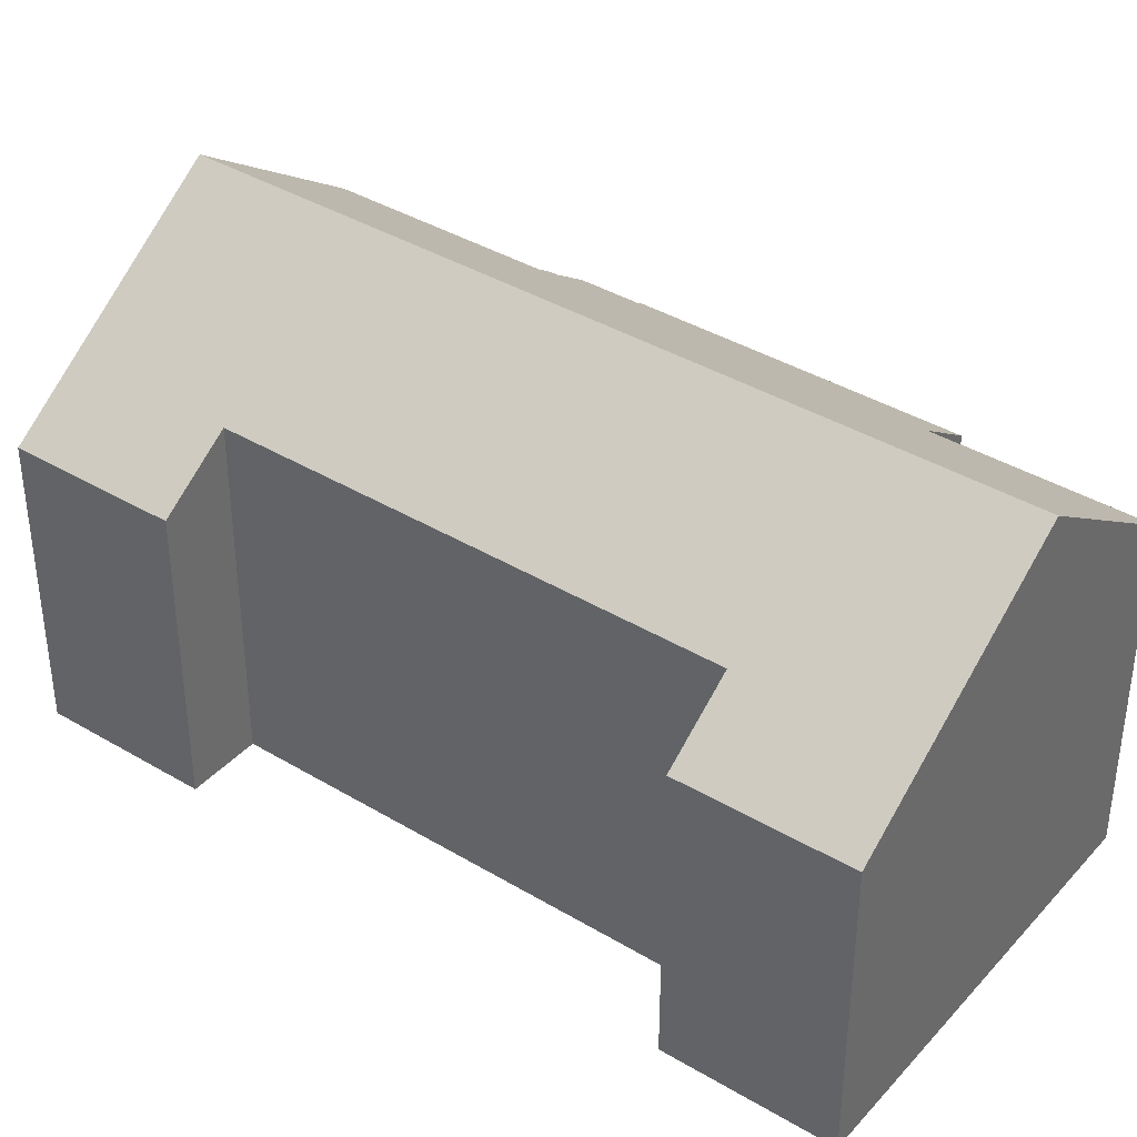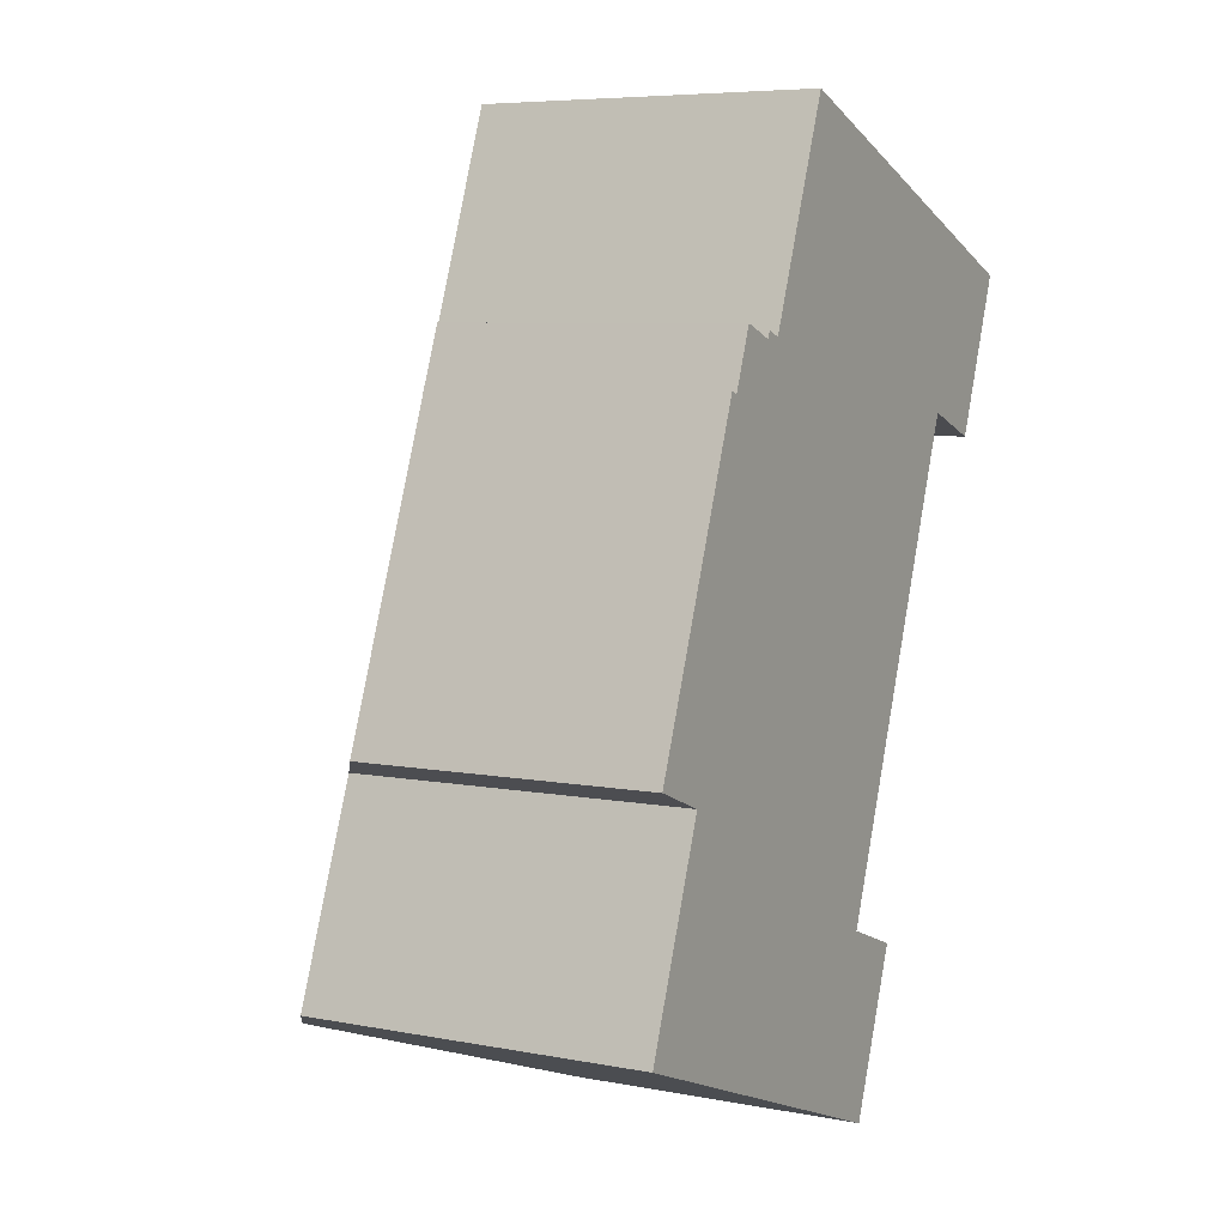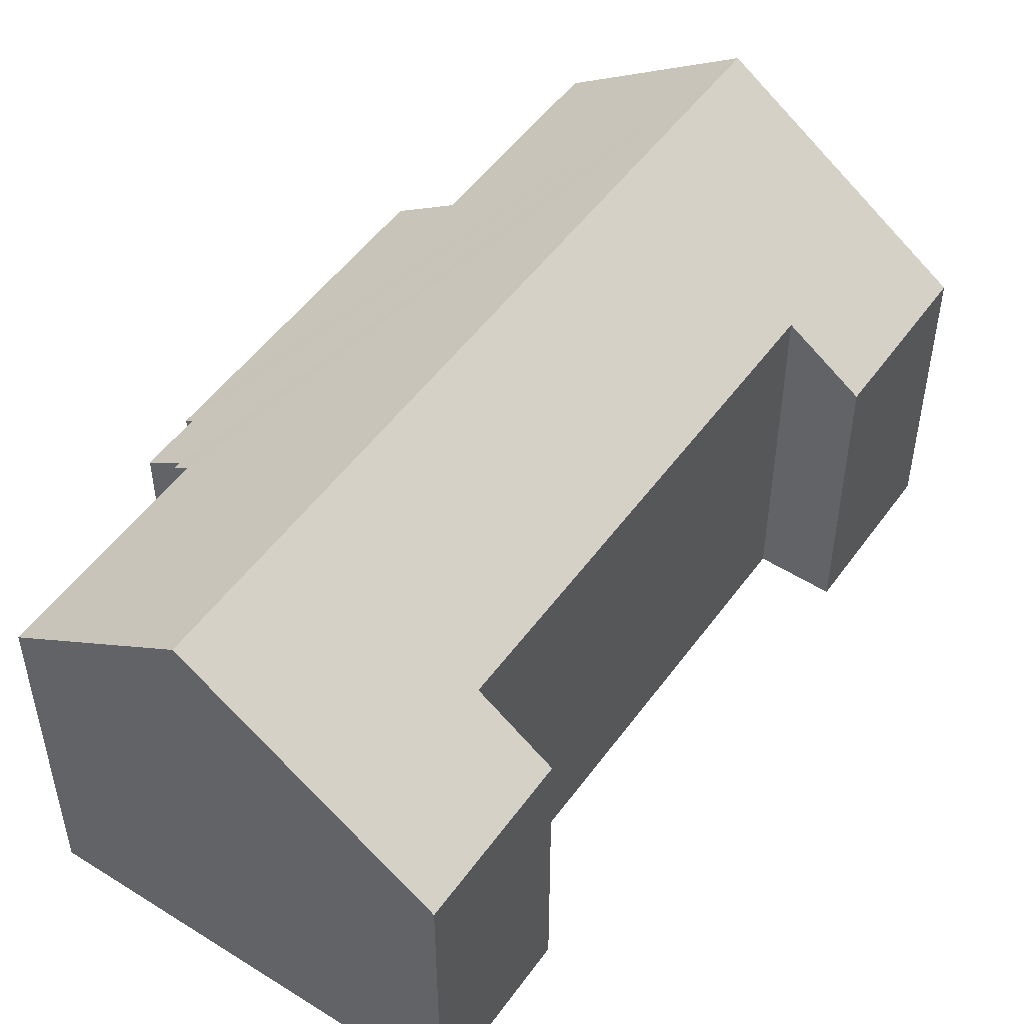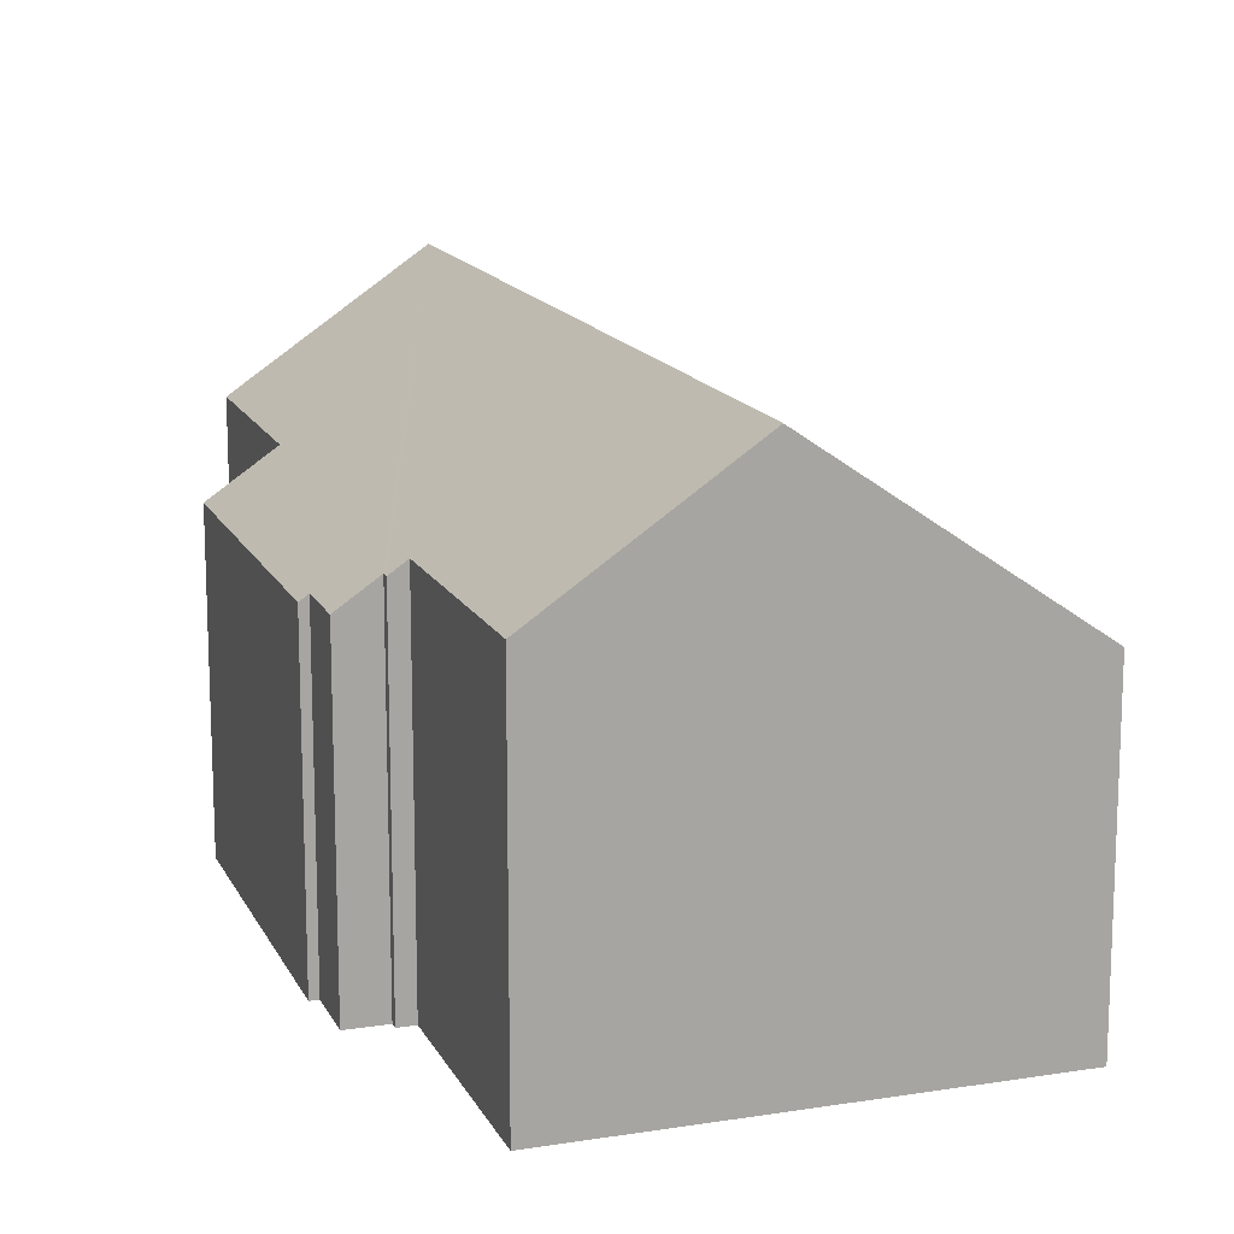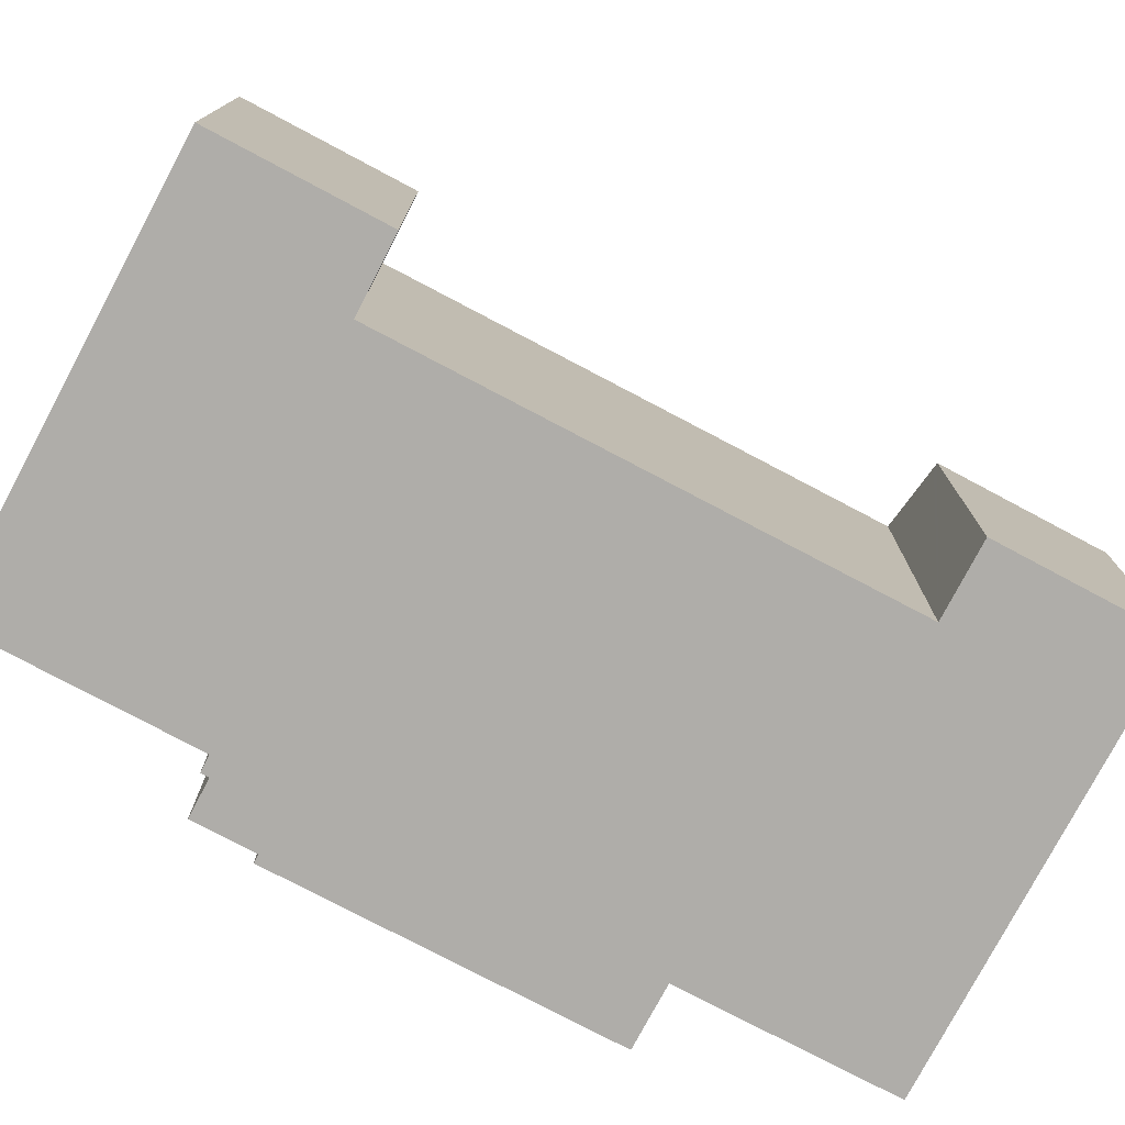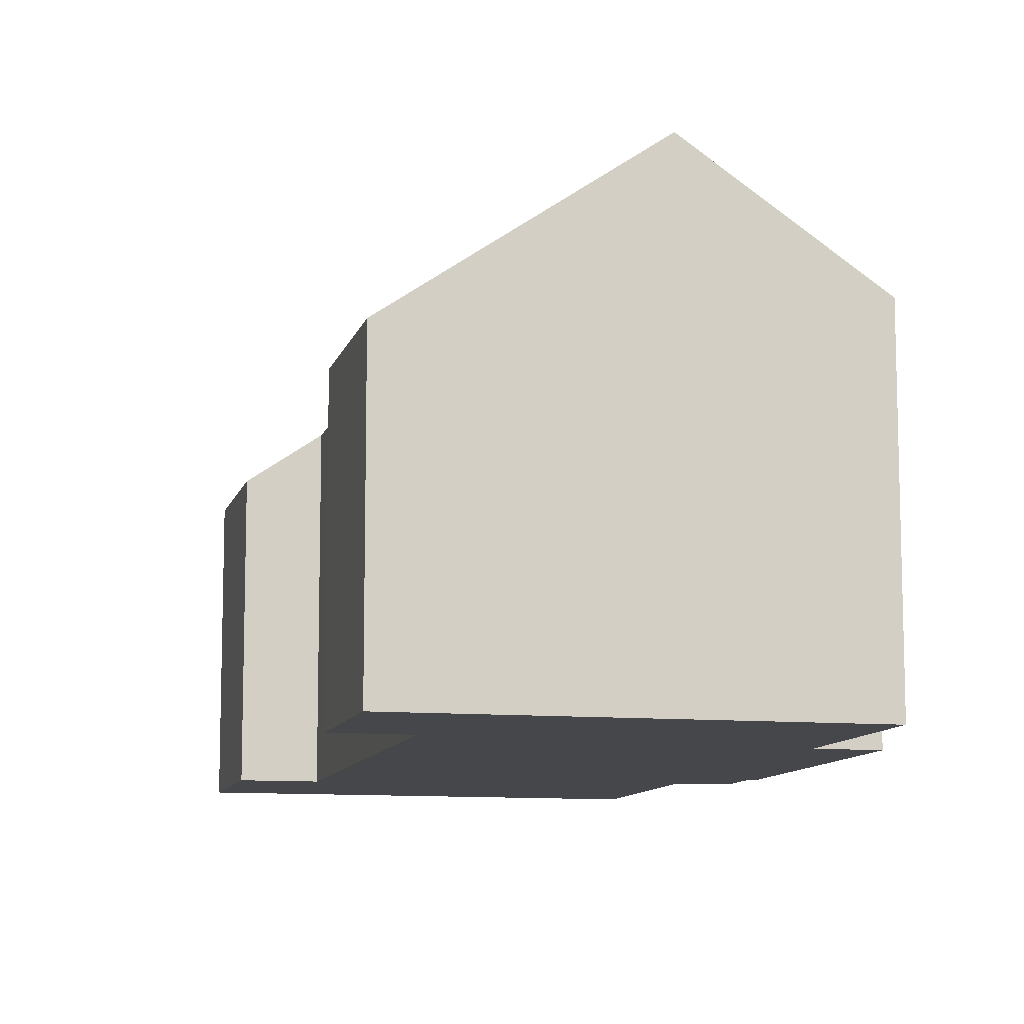
<metadata>
{"format":"obj","ext":"obj","renderer":"f3d","projection":"perspective","resolution":1024,"background":"white","views":[{"elev":39.0,"azim":147.6,"up":"+Y"},{"elev":6.5,"azim":-60.5,"up":"+Z"},{"elev":51.0,"azim":55.4,"up":"+Y"},{"elev":14.8,"azim":2.1,"up":"+Y"},{"elev":-77.2,"azim":82.9,"up":"+Y"},{"elev":-10.3,"azim":-172.8,"up":"+Y"}]}
</metadata>
<code>
v  12.4 12.36 19.12
v  5.737 9.054 15.26
v  7.875 9.071 20.85
v  4.524 12.36 -1.714
v  5.326 8.755 15.42
v  5.25 8.755 15.22
v  4.304 8.068 15.57
v  3.729 8.068 14.05
v  3.519 7.916 14.13
v  3.324 7.916 13.61
v  1.969 9.06 5.267
v  0.402 7.919 5.868
v  0 9.074 5.556e-16
v  10.61 7.938 -4.019
v  12.08 8.019 0.216
v  12.22 7.923 0.166
v  10.34 9.284 0.873
v  16.89 7.944 12.62
v  18.48 7.932 16.79
v  15.02 9.292 13.29
v  14.83 9.292 12.77
v  0.402 -3.593e-16 5.868
v  3.324 -8.336e-16 13.61
v  3.519 -8.653e-16 14.13
v  3.729 -8.604e-16 14.05
v  4.304 -9.536e-16 15.57
v  5.25 -9.318e-16 15.22
v  5.326 -9.44e-16 15.42
v  7.875 -1.277e-15 20.85
v  5.737 -9.345e-16 15.26
v  0 0 0
v  1.969 -3.225e-16 5.267
v  18.48 -1.028e-15 16.79
v  12.4 -1.171e-15 19.12
v  10.34 -5.346e-17 0.873
v  12.22 -1.016e-17 0.166
v  12.08 -1.323e-17 0.216
v  16.89 -7.724e-16 12.62
v  15.02 -8.14e-16 13.29
v  14.83 -7.821e-16 12.77
v  10.61 2.461e-16 -4.019
v  4.524 1.05e-16 -1.714
g defaultobject
f 1 2 3
f 2 1 4
f 2 4 5
f 5 4 6
f 6 4 7
f 7 4 8
f 8 4 9
f 9 4 10
f 10 4 11
f 10 11 12
f 11 4 13
f 14 15 16
f 15 14 17
f 18 1 19
f 1 18 20
f 1 20 21
f 1 21 17
f 1 17 4
f 4 17 14
f 22 10 12
f 10 22 23
f 10 23 9
f 9 23 24
f 25 7 8
f 7 25 26
f 27 5 6
f 5 27 28
f 2 29 3
f 29 2 30
f 31 11 13
f 11 31 32
f 9 25 8
f 25 9 24
f 7 27 6
f 27 7 26
f 5 30 2
f 30 5 28
f 3 19 1
f 19 3 29
f 19 29 33
f 33 29 34
f 35 15 17
f 15 35 16
f 16 35 36
f 36 35 37
f 19 38 18
f 38 19 33
f 39 21 20
f 21 39 17
f 17 39 35
f 35 39 40
f 16 41 14
f 41 16 36
f 18 39 20
f 39 18 38
f 41 4 14
f 4 41 13
f 13 41 42
f 13 42 31
f 32 12 11
f 12 32 22
f 33 39 38
f 36 42 41
f 42 36 37
f 42 37 35
f 42 35 31
f 31 35 40
f 31 40 32
f 32 40 22
f 22 40 23
f 23 40 39
f 23 39 33
f 23 33 34
f 23 34 25
f 25 34 30
f 30 34 29
f 28 27 30
f 25 27 26
f 27 25 30
f 24 23 25

</code>
